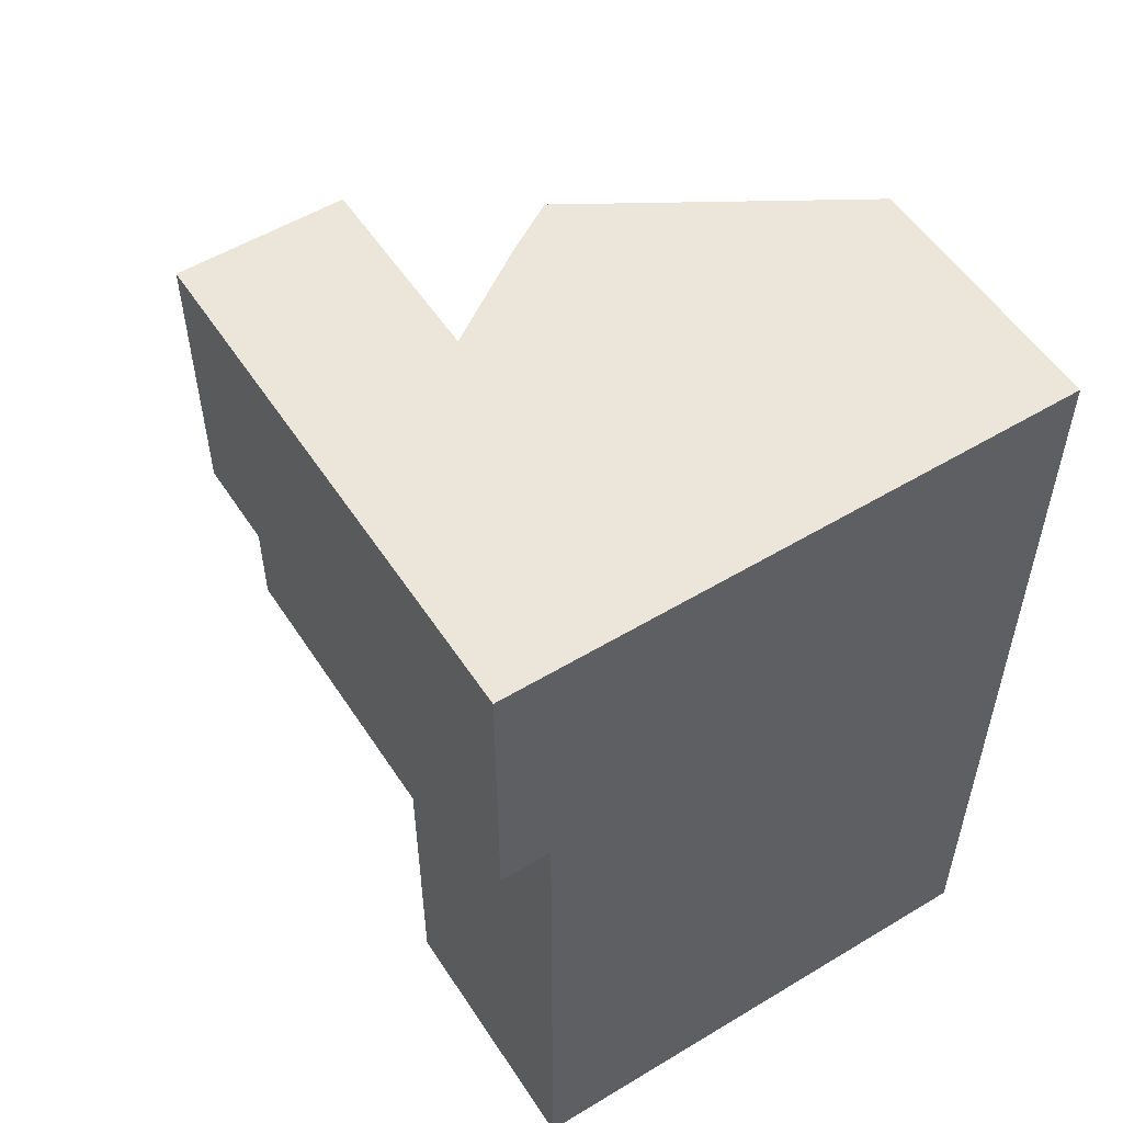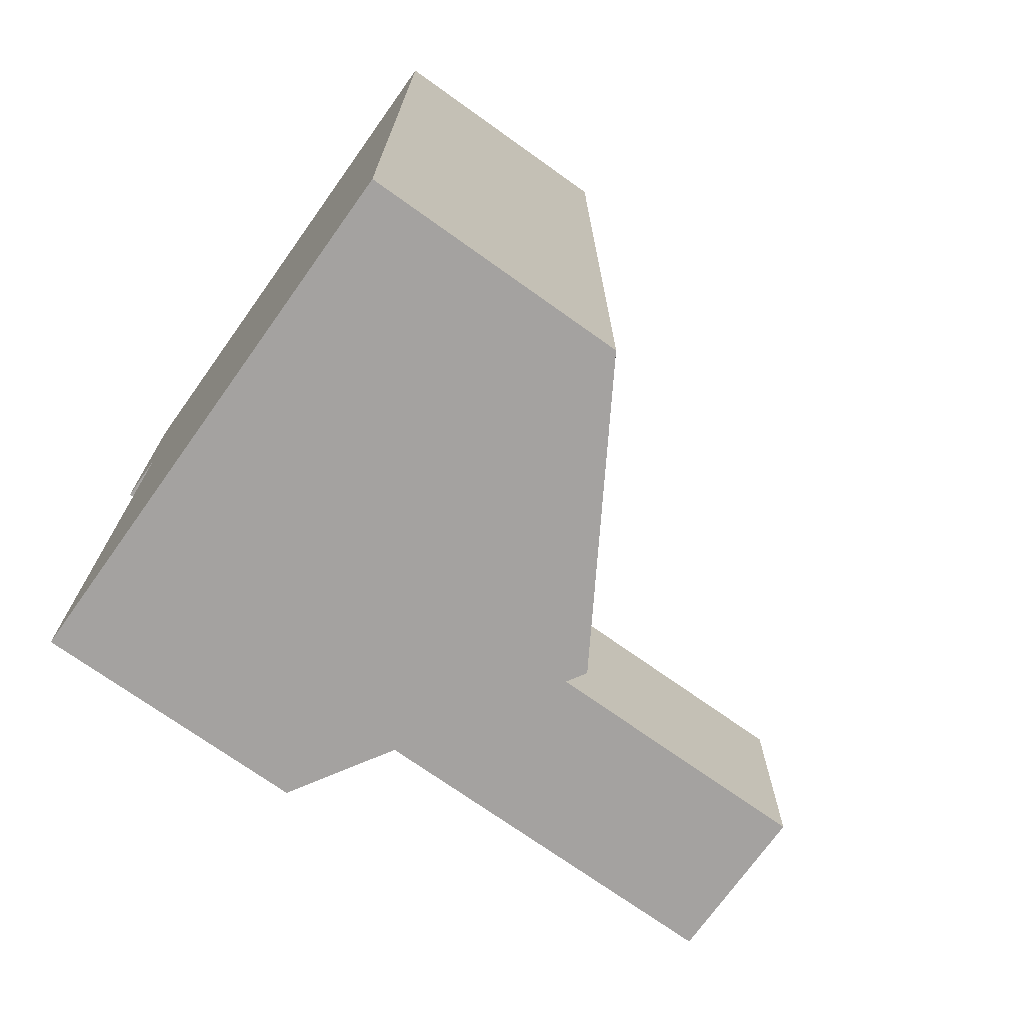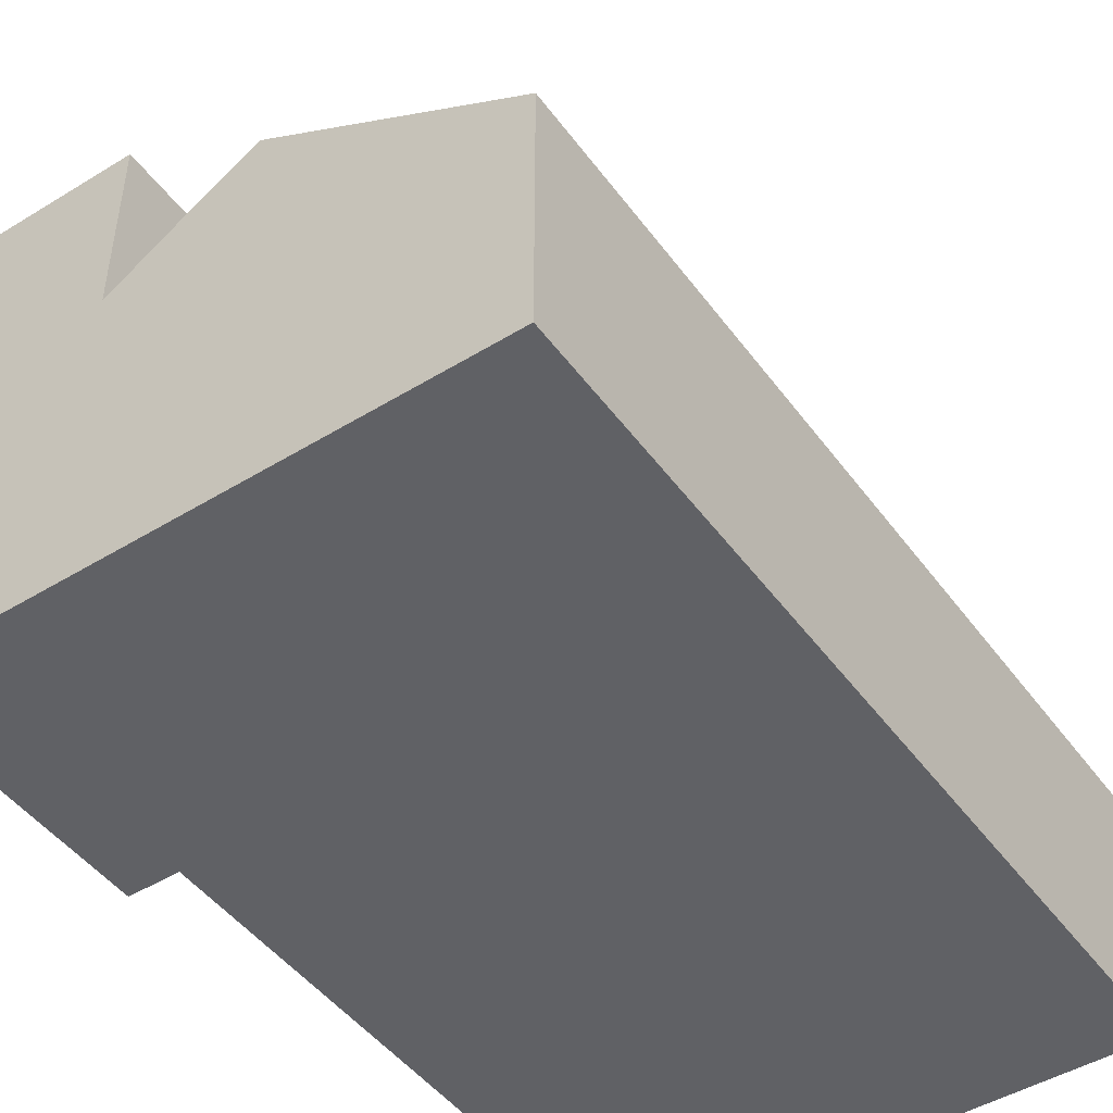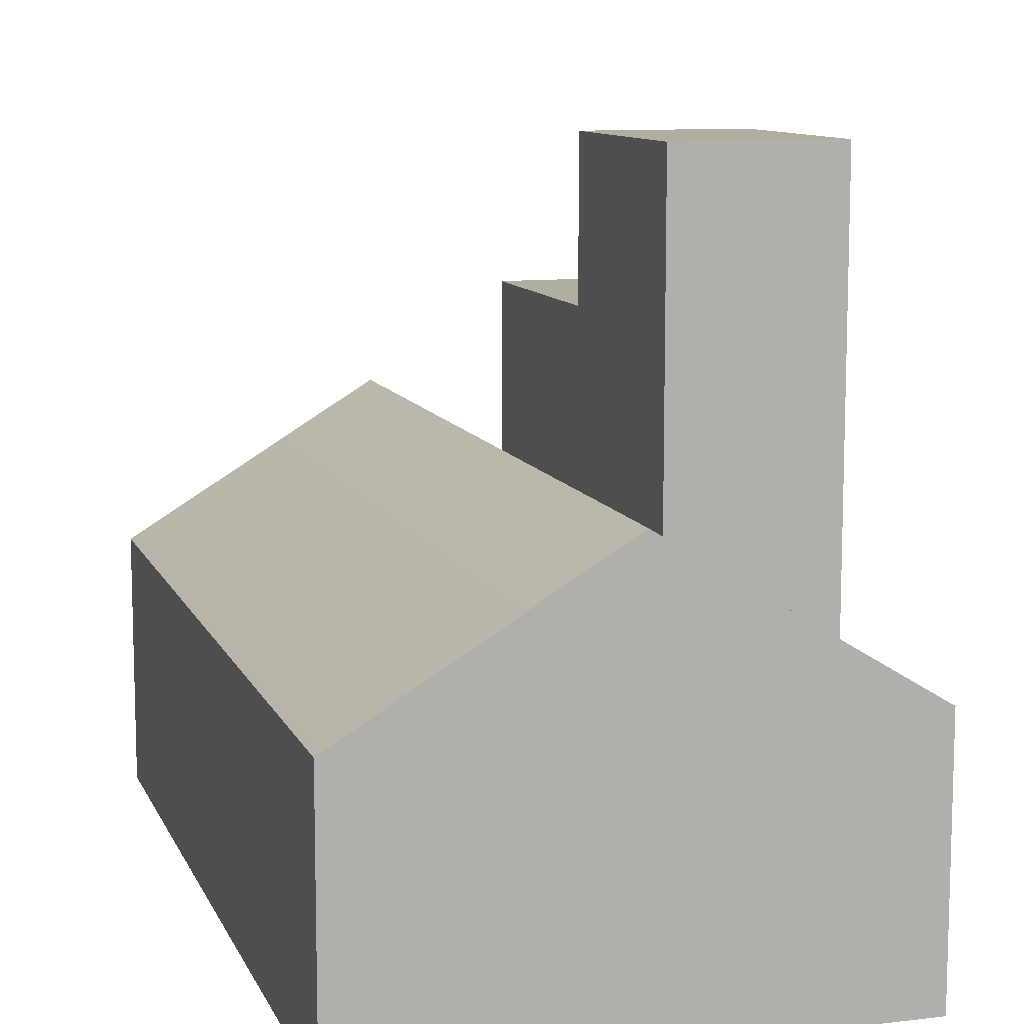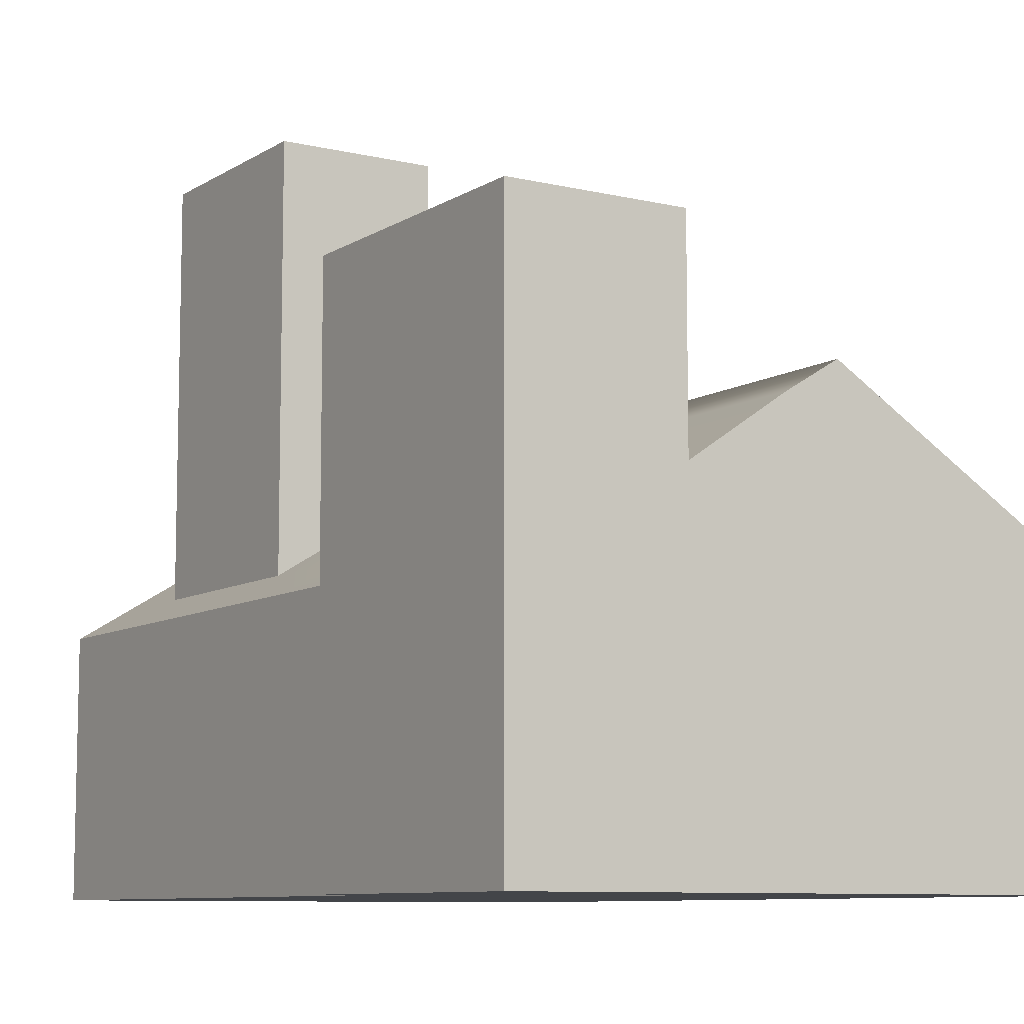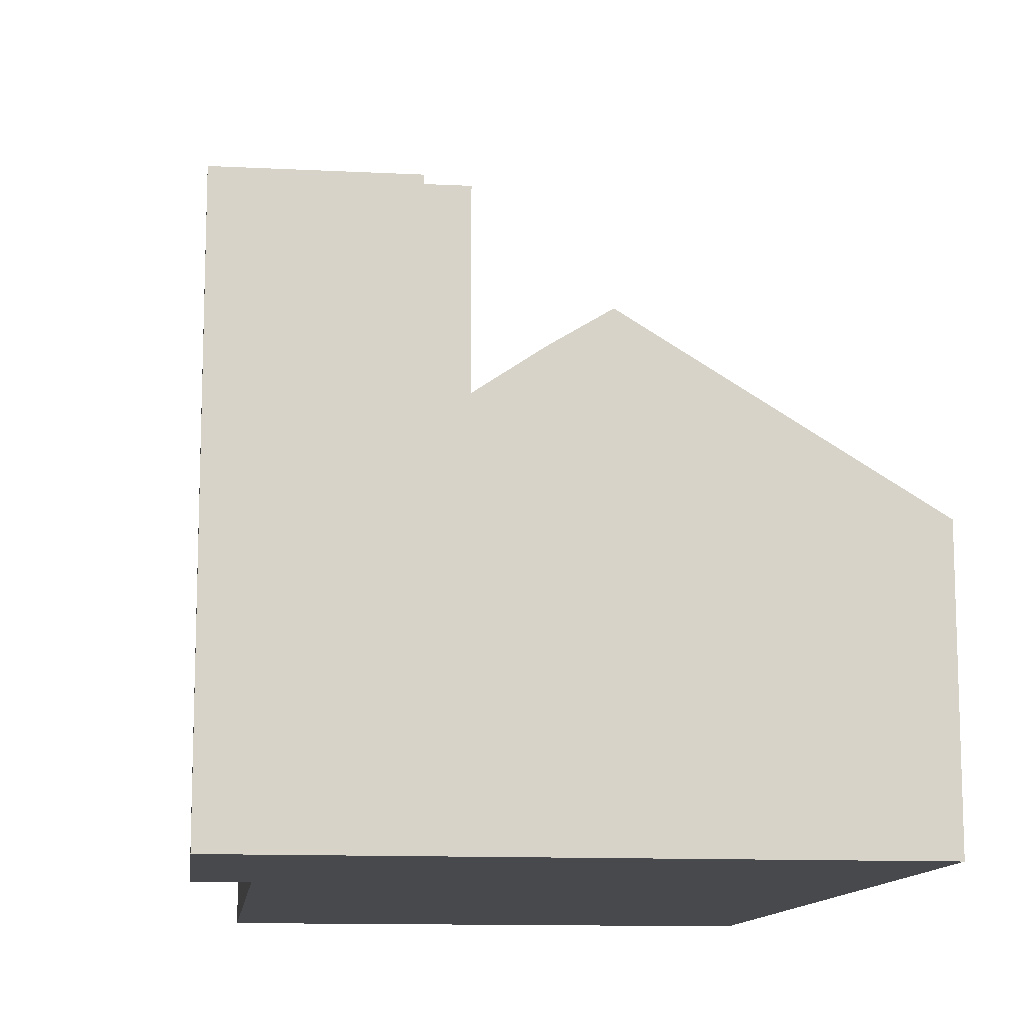
<metadata>
{"format":"obj","ext":"obj","renderer":"f3d","projection":"perspective","resolution":1024,"background":"white","views":[{"elev":54.2,"azim":-32.6,"up":"+Z"},{"elev":-72.7,"azim":54.5,"up":"+Z"},{"elev":-47.4,"azim":34.6,"up":"+Y"},{"elev":10.5,"azim":163.2,"up":"+Y"},{"elev":-8.8,"azim":-32.4,"up":"+Y"},{"elev":-12.0,"azim":-6.9,"up":"+Y"}]}
</metadata>
<code>
g default
v -2010 1552 296.7
v -1598 1552 296.7
v -2010 1757 296.7
v -1598 1757 296.7
v -2010 1757 -398.3
v -1598 1757 -398.3
v -2010 1552 -398.3
v -1598 1552 -398.3
v -1598 1757 -311.4
v -2010 1757 -311.4
v -2010 1552 -311.4
v -1598 1552 -311.4
v -1598 1757 -224.6
v -2010 1757 -224.6
v -2010 1552 -224.6
v -1598 1552 -224.6
v -1598 1757 -137.7
v -2010 1757 -137.7
v -2010 1552 -137.7
v -1598 1552 -137.7
v -1598 1757 -50.79
v -2010 1757 -50.79
v -2010 1552 -50.79
v -1598 1552 -50.79
v -1598 1757 76.43
v -2010 1757 76.43
v -2010 1552 76.43
v -1598 1552 76.43
v -1598 1757 153.6
v -2010 1552 153.6
v -1598 1552 153.6
v -1598 1757 230.9
v -2010 1552 230.9
v -1598 1552 230.9
v -1804 1883 -398.3
v -1804 1552 -398.3
v -1804 1552 -311.4
v -1804 1552 -224.6
v -1804 1552 -137.7
v -1804 1552 -50.79
v -1804 1552 76.43
v -1804 1552 153.6
v -1804 1552 230.9
v -1804 1552 296.7
v -1804 1883 296.7
v -1804 1883 230.9
v -1804 1883 153.6
v -1804 1883 76.43
v -1804 1883 -50.79
v -1804 1883 -137.7
v -1804 1883 -224.6
v -1804 1883 -311.4
v -1845 1857 -398.3
v -1845 1552 -398.3
v -1845 1552 -311.4
v -1845 1552 -224.6
v -1845 1552 -137.7
v -1845 1552 -50.79
v -1845 1552 76.43
v -1845 1552 153.6
v -1845 1552 230.9
v -1845 1552 296.7
v -1845 1857 296.7
v -1845 1857 230.9
v -1845 1857 153.6
v -1845 1857 76.43
v -1845 1857 -50.79
v -1845 1857 -137.7
v -1845 1857 -224.6
v -1845 1857 -311.4
v -1969 1782 -398.3
v -1969 1552 -398.3
v -1969 1552 -311.4
v -1969 1552 -224.6
v -1969 1552 -137.7
v -1969 1552 -50.79
v -1920 1552 76.43
v -1920 1552 153.6
v -1920 1552 230.9
v -1920 1552 296.7
v -1920 1807 296.7
v -1920 1807 230.9
v -1920 1807 153.6
v -1920 1807 76.43
v -1969 1782 -50.79
v -1969 1782 -137.7
v -1969 1782 -224.6
v -1969 1782 -311.4
v -1969 2107 -137.7
v -1969 2107 -224.6
v -1845 2107 -137.7
v -1845 2107 -224.6
v -1969 2107 -311.4
v -1845 2107 -311.4
v -2050 1552 230.9
v -2050 1552 296.7
v -2050 1757 296.7
v -2050 1757 230.9
v -2050 1552 76.43
v -2050 1552 153.6
v -2050 1757 153.6
v -2050 1757 76.43
v -2010 1963 296.7
v -1920 1963 296.7
v -1920 1963 230.9
v -2010 1963 230.9
v -1920 1963 153.6
v -2010 1963 153.6
v -1920 1963 76.43
v -2010 1963 76.43
v -2050 1963 230.9
v -2050 1963 296.7
v -2050 1963 76.43
v -2050 1963 153.6
g pCube1
f 1 80 81 3
f 103 104 105 106
f 5 71 72 7
f 33 79 80 1
f 2 34 32 4
f 95 96 97 98
f 10 88 71 5
f 7 11 10 5
f 7 72 73 11
f 9 12 8 6
f 14 87 88 10
f 11 15 14 10
f 11 73 74 15
f 13 16 12 9
f 18 86 87 14
f 15 19 18 14
f 15 74 75 19
f 17 20 16 13
f 22 85 86 18
f 19 23 22 18
f 19 75 76 23
f 21 24 20 17
f 26 84 85 22
f 23 27 26 22
f 23 76 77 27
f 25 28 24 21
f 108 107 109 110
f 99 100 101 102
f 27 77 78 30
f 29 31 28 25
f 106 105 107 108
f 100 95 98 101
f 30 78 79 33
f 32 34 31 29
f 36 35 6 8
f 37 36 8 12
f 38 37 12 16
f 39 38 16 20
f 40 39 20 24
f 41 40 24 28
f 42 41 28 31
f 43 42 31 34
f 44 43 34 2
f 4 45 44 2
f 46 45 4 32
f 47 46 32 29
f 48 47 29 25
f 49 48 25 21
f 50 49 21 17
f 51 50 17 13
f 52 51 13 9
f 35 52 9 6
f 53 35 36 54
f 55 54 36 37
f 56 55 37 38
f 57 56 38 39
f 58 57 39 40
f 59 58 40 41
f 60 59 41 42
f 61 60 42 43
f 62 61 43 44
f 63 62 44 45
f 64 63 45 46
f 65 64 46 47
f 66 65 47 48
f 67 66 48 49
f 68 67 49 50
f 69 68 50 51
f 70 69 51 52
f 53 70 52 35
f 54 72 71 53
f 55 73 72 54
f 56 74 73 55
f 57 75 74 56
f 58 76 75 57
f 59 77 76 58
f 60 78 77 59
f 61 79 78 60
f 62 80 79 61
f 63 81 80 62
f 82 81 63 64
f 83 82 64 65
f 84 83 65 66
f 85 84 66 67
f 86 85 67 68
f 90 89 91 92
f 93 90 92 94
f 53 71 88 70
f 87 86 89 90
f 86 68 91 89
f 68 69 92 91
f 88 87 90 93
f 69 70 94 92
f 70 88 93 94
f 33 1 96 95
f 1 3 97 96
f 103 106 111 112
f 27 30 100 99
f 108 110 113 114
f 26 27 99 102
f 30 33 95 100
f 106 108 114 111
f 3 81 104 103
f 81 82 105 104
f 83 84 109 107
f 84 26 110 109
f 82 83 107 105
f 98 97 112 111
f 97 3 103 112
f 26 102 113 110
f 102 101 114 113
f 101 98 111 114

</code>
